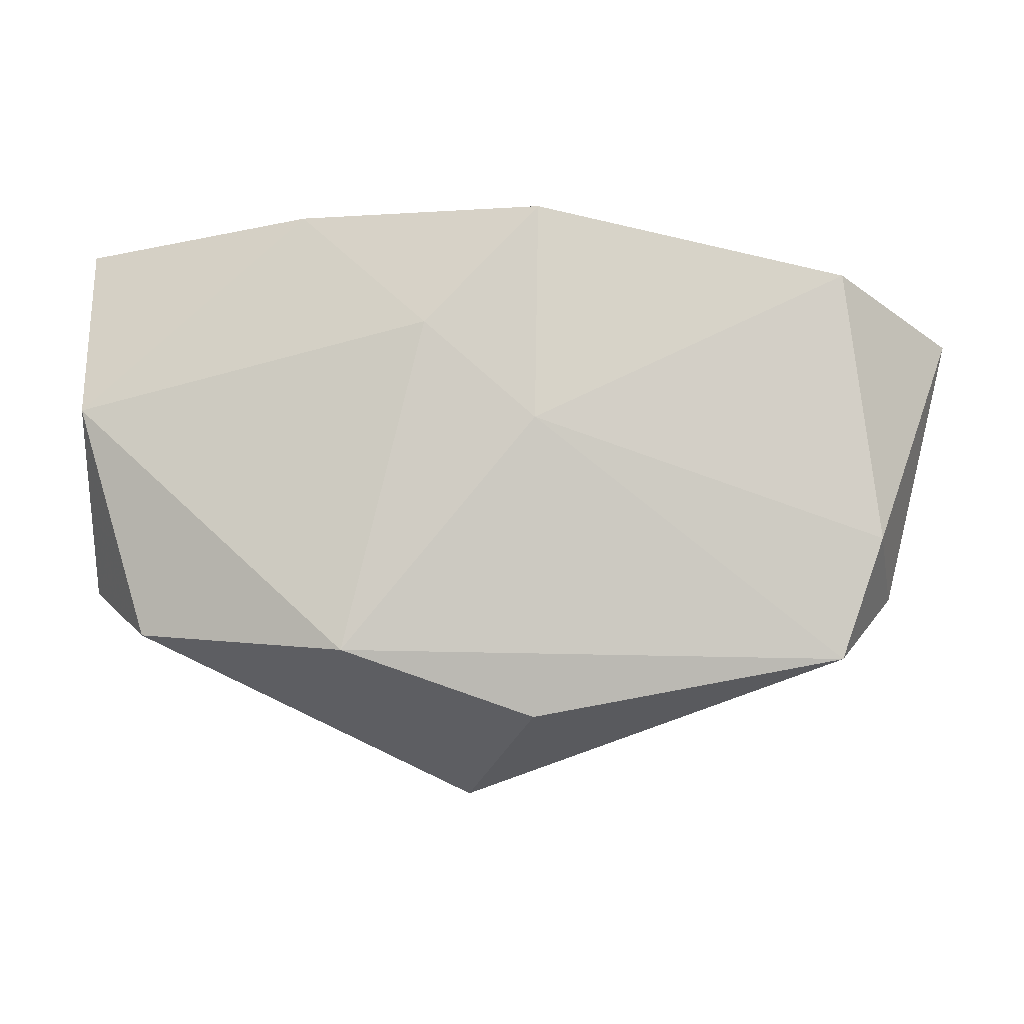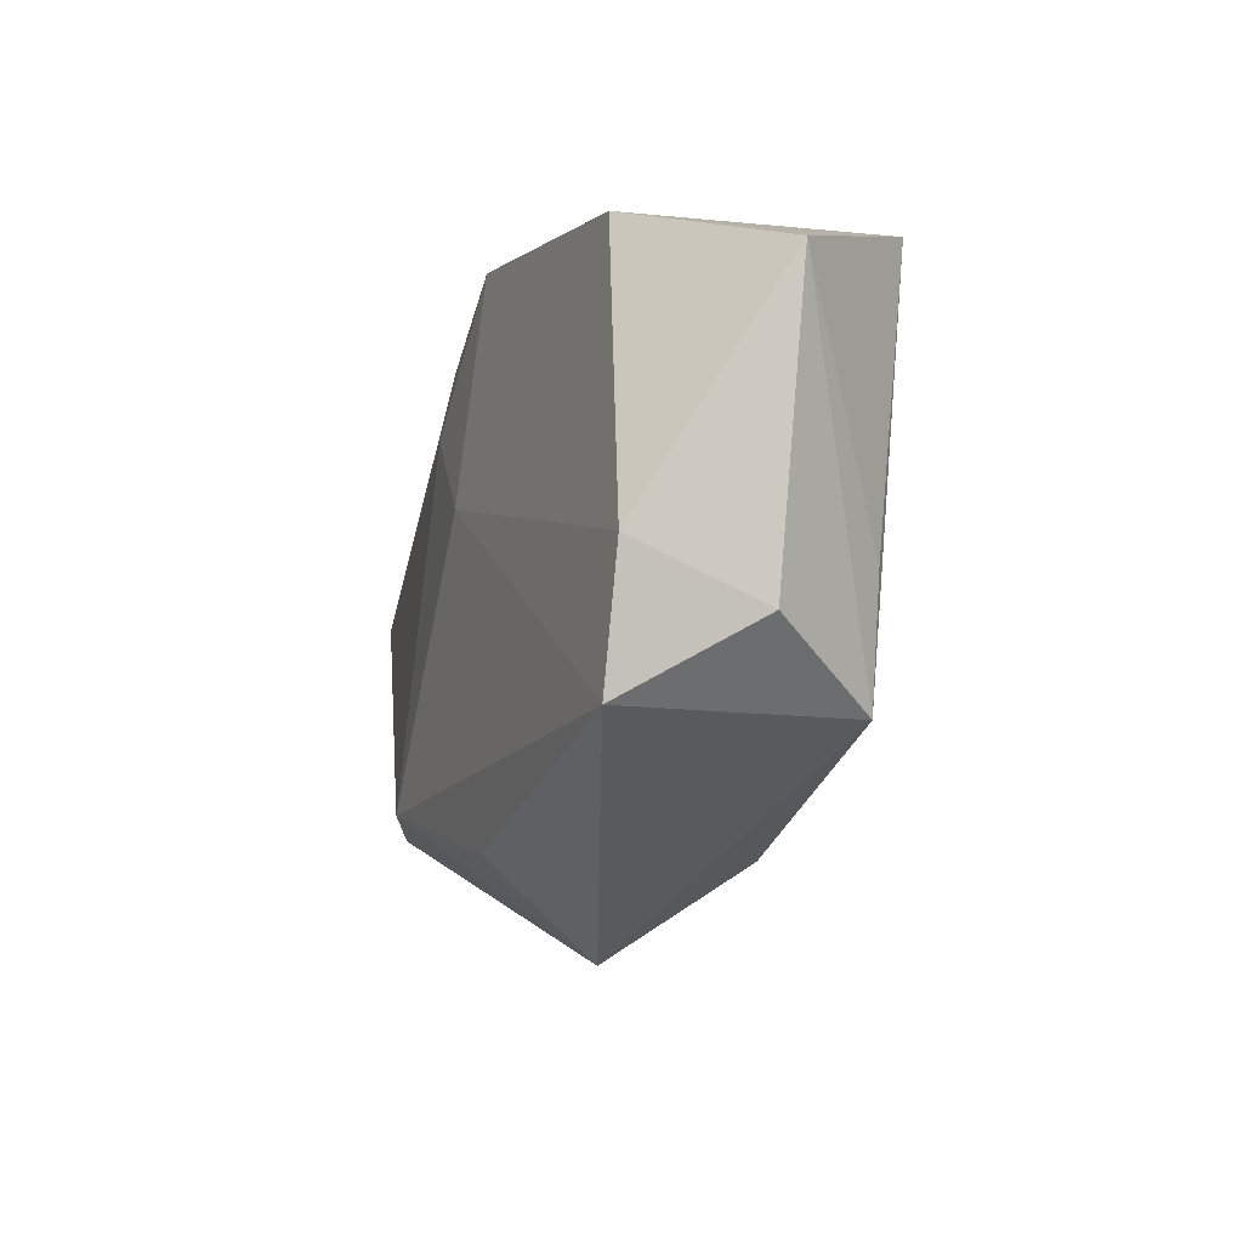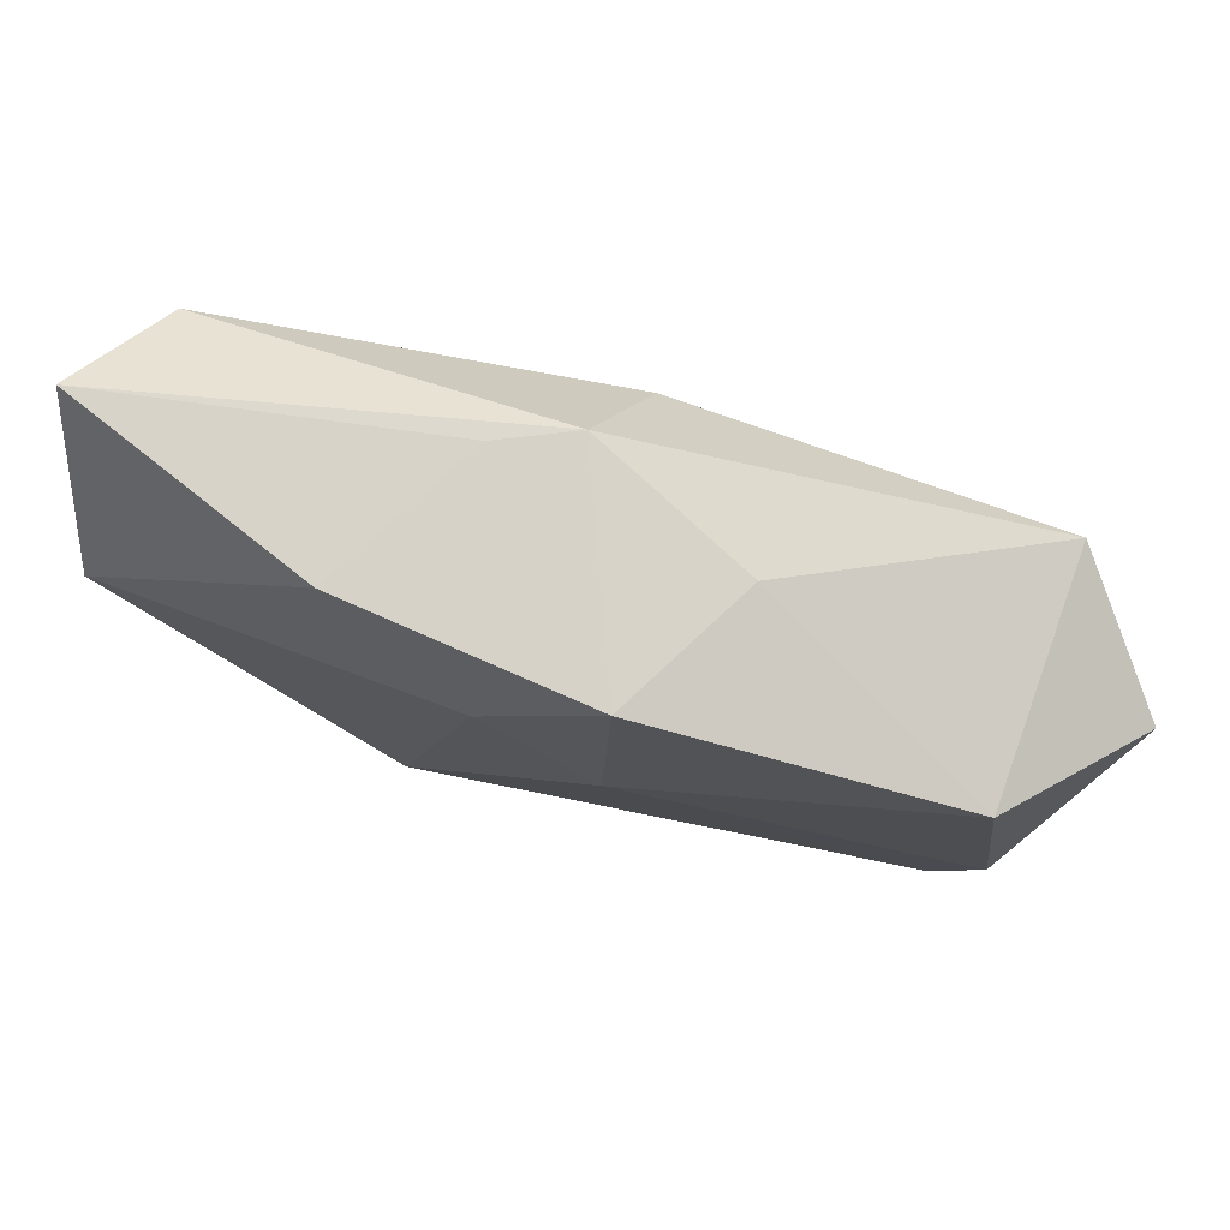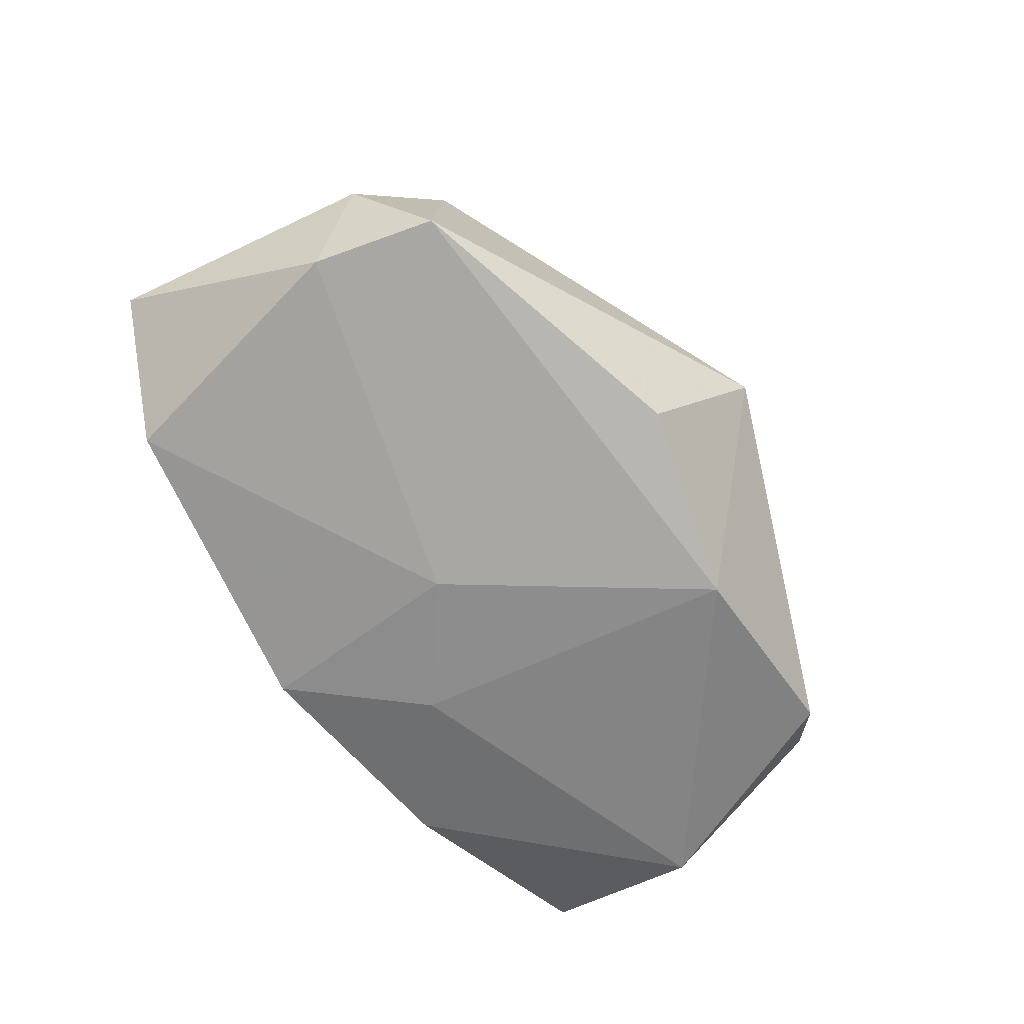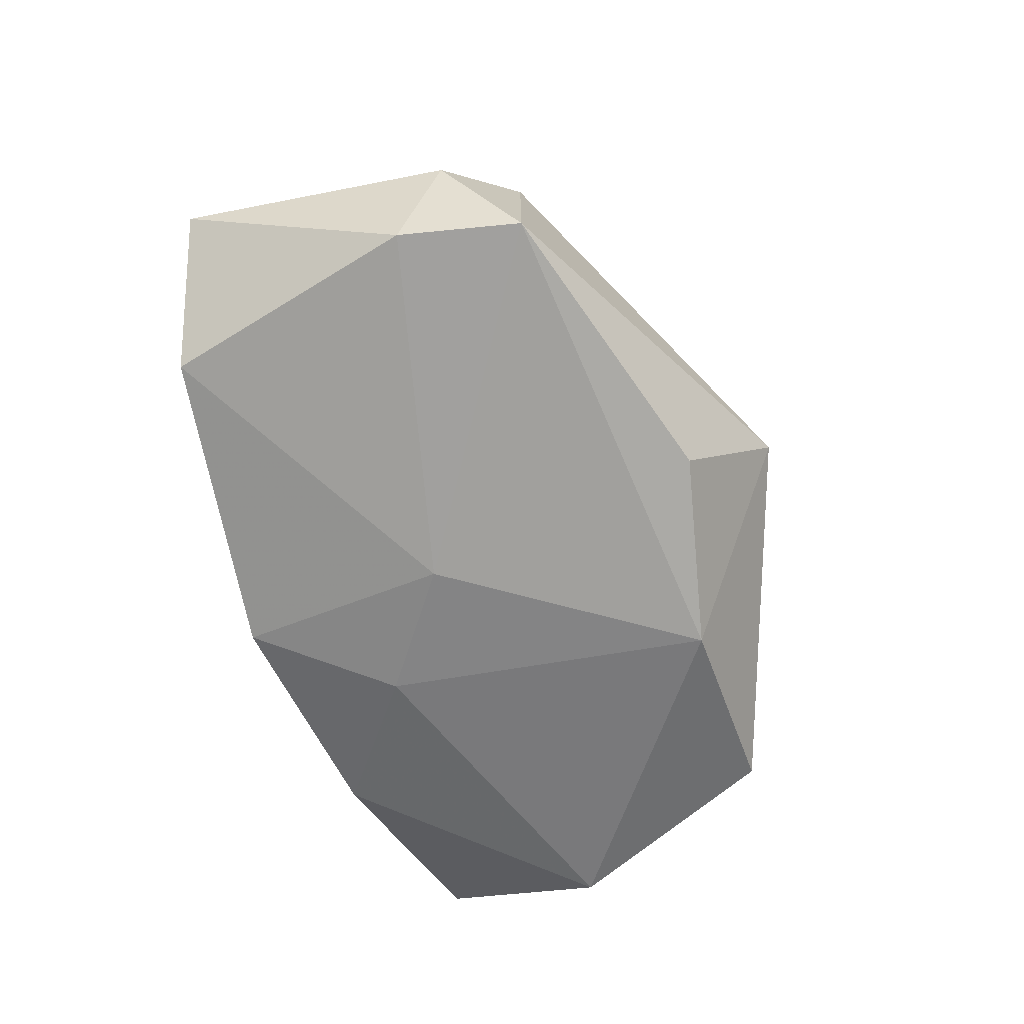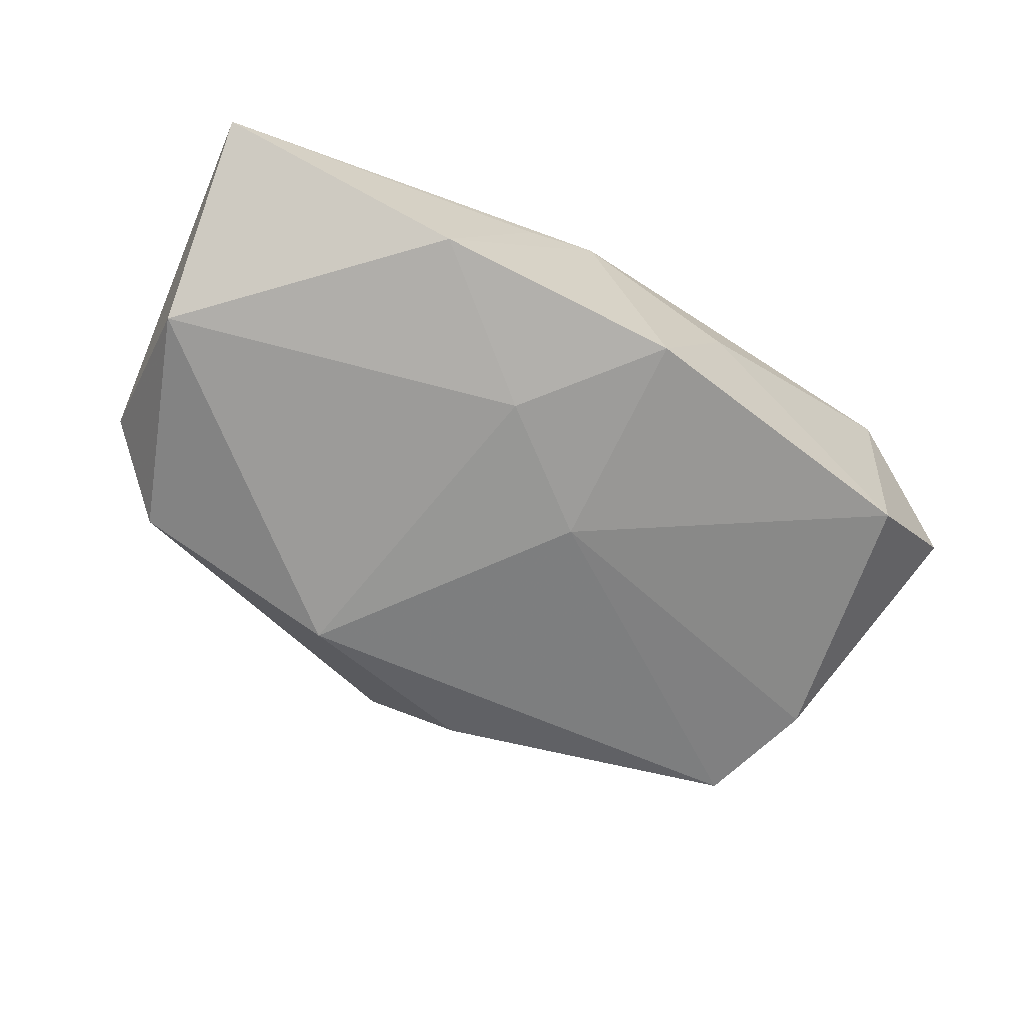
<metadata>
{"format":"obj","ext":"obj","renderer":"f3d","projection":"perspective","resolution":1024,"background":"white","views":[{"elev":-6.4,"azim":-176.6,"up":"+Y"},{"elev":-15.6,"azim":-108.4,"up":"+Y"},{"elev":78.1,"azim":-164.7,"up":"+Y"},{"elev":-69.6,"azim":-51.4,"up":"+Z"},{"elev":-66.5,"azim":-65.6,"up":"+Z"},{"elev":-63.8,"azim":154.7,"up":"+Z"}]}
</metadata>
<code>
v -0.02717 -0.005599 0.007677
v 0.007652 0.02001 0.003938
v 0.0148 0.02006 -0.007311
v 0.03363 0.01901 0.0007853
v 0.01321 -0.003286 0.01173
v 0.03269 -0.009238 0.0004618
v -0.03155 -0.01008 -0.0004751
v -0.003829 0.003202 -0.01191
v 0.02946 0.01325 0.008968
v 0.01088 -0.01444 -0.01191
v -0.01019 0.01921 0.0001547
v 0.02681 -0.01313 0.007834
v 0.001929 0.02006 0.006211
v -0.02884 0.01481 0.009097
v 0.002034 -0.02543 -0.0001586
v 0.004748 -0.01335 0.01254
v -0.001112 -0.0136 0.0127
v 0.004766 0.01089 -0.01089
v -0.02701 -0.01512 -0.009255
v 0.02721 -0.01305 -0.007214
v 0.0294 -0.005306 0.008057
v -0.02748 0.01446 -0.009075
v -0.03633 0.01035 -0.00032
v 0.03225 0.004707 -0.007715
v -0.02535 -0.01435 0.007784
v -0.003605 -0.01891 0.009022
v -0.004009 0.02006 -0.01005
v -0.003566 -0.01947 -0.009753
v -0.03015 -0.005964 -0.00934
v -0.0009088 0.01137 0.0121
f 9 4 13
f 4 6 24
f 13 4 2
f 10 19 8
f 17 14 25
f 19 15 25
f 13 27 11
f 11 14 13
f 23 14 22
f 22 11 27
f 14 11 22
f 27 8 22
f 30 14 17
f 13 14 30
f 30 9 13
f 4 24 3
f 3 2 4
f 3 27 13
f 13 2 3
f 10 24 20
f 20 24 6
f 20 15 10
f 6 12 20
f 20 12 15
f 28 19 10
f 10 15 28
f 28 15 19
f 18 8 27
f 27 3 18
f 18 3 24
f 18 24 10
f 10 8 18
f 7 25 23
f 19 25 7
f 1 14 23
f 23 25 1
f 1 25 14
f 17 25 26
f 26 25 15
f 15 12 26
f 29 8 19
f 29 22 8
f 23 22 29
f 29 7 23
f 19 7 29
f 9 30 5
f 21 12 6
f 21 6 4
f 4 9 21
f 9 5 21
f 21 5 12
f 17 26 16
f 16 26 12
f 12 5 16
f 16 30 17
f 16 5 30

</code>
